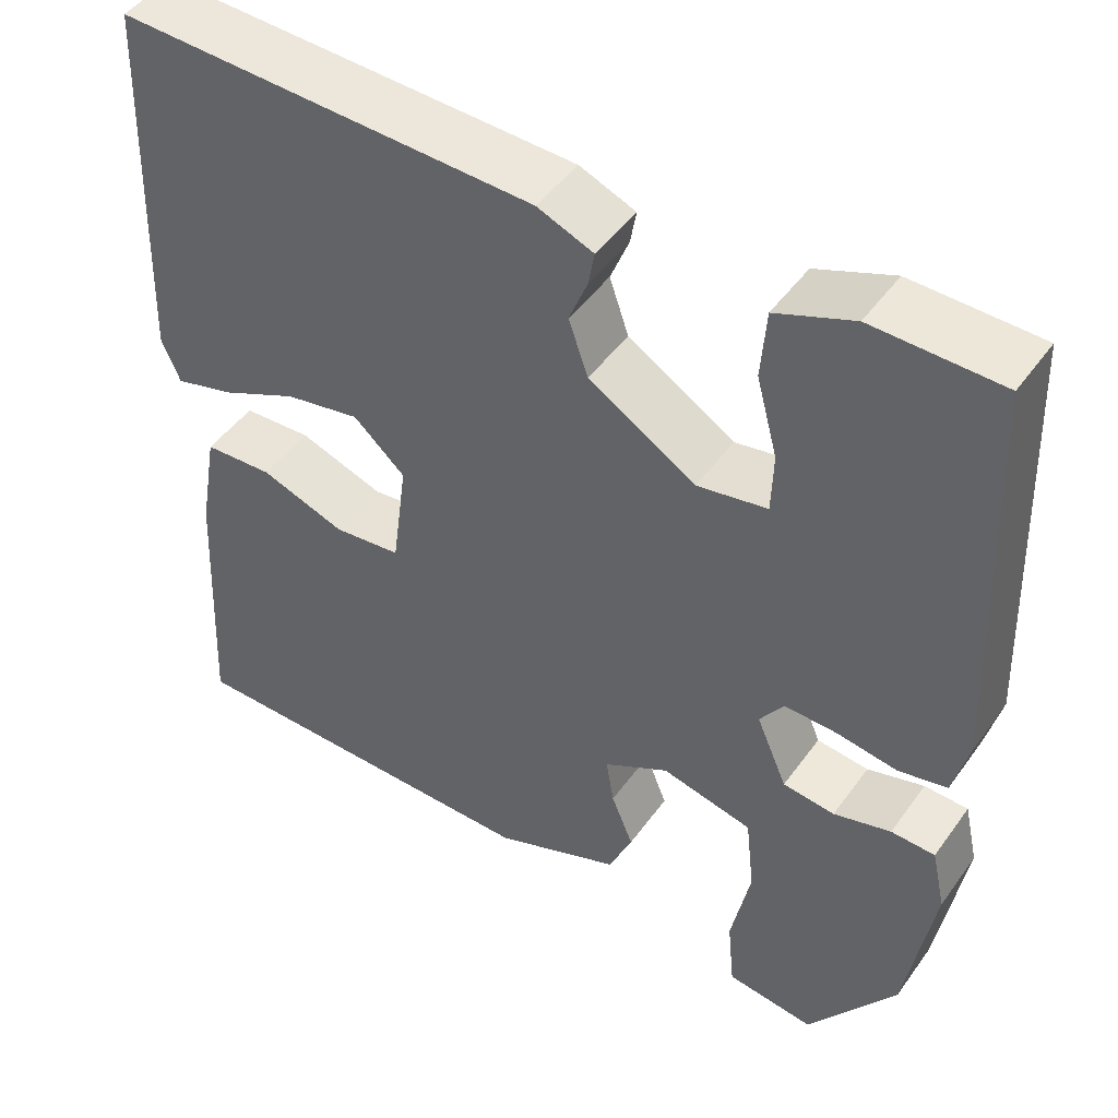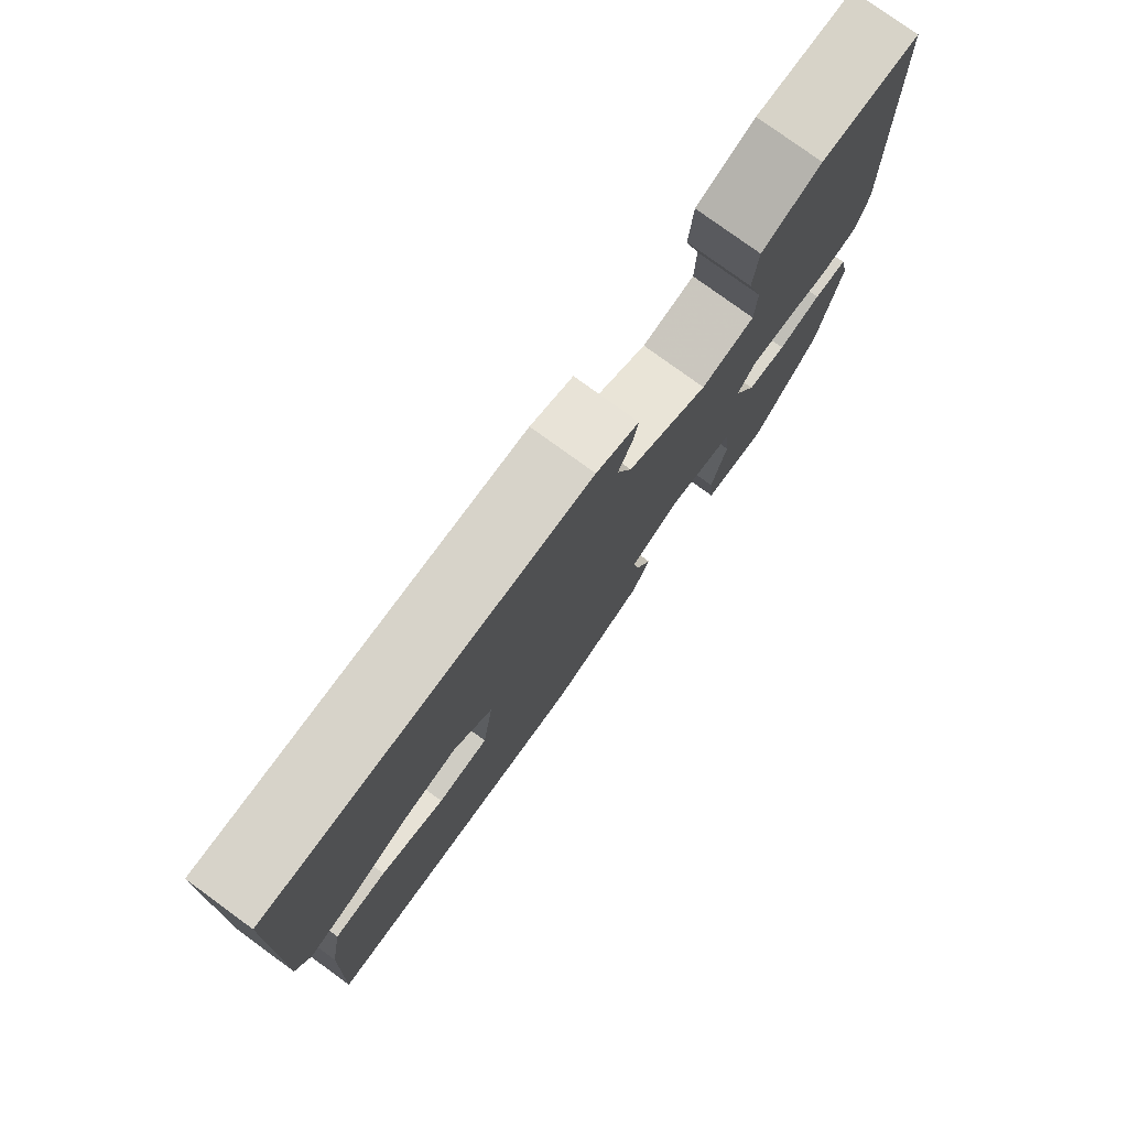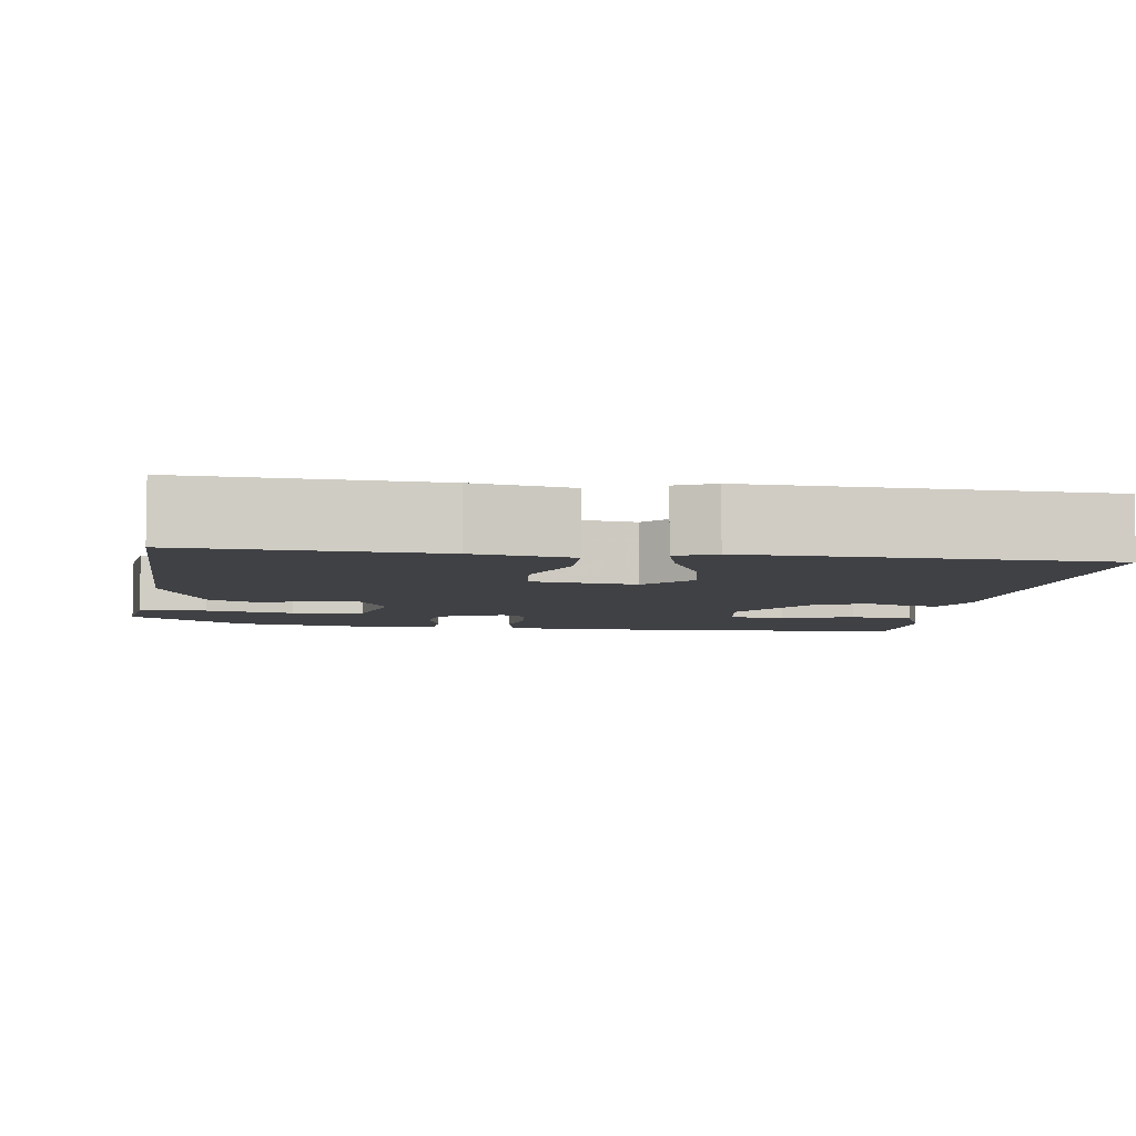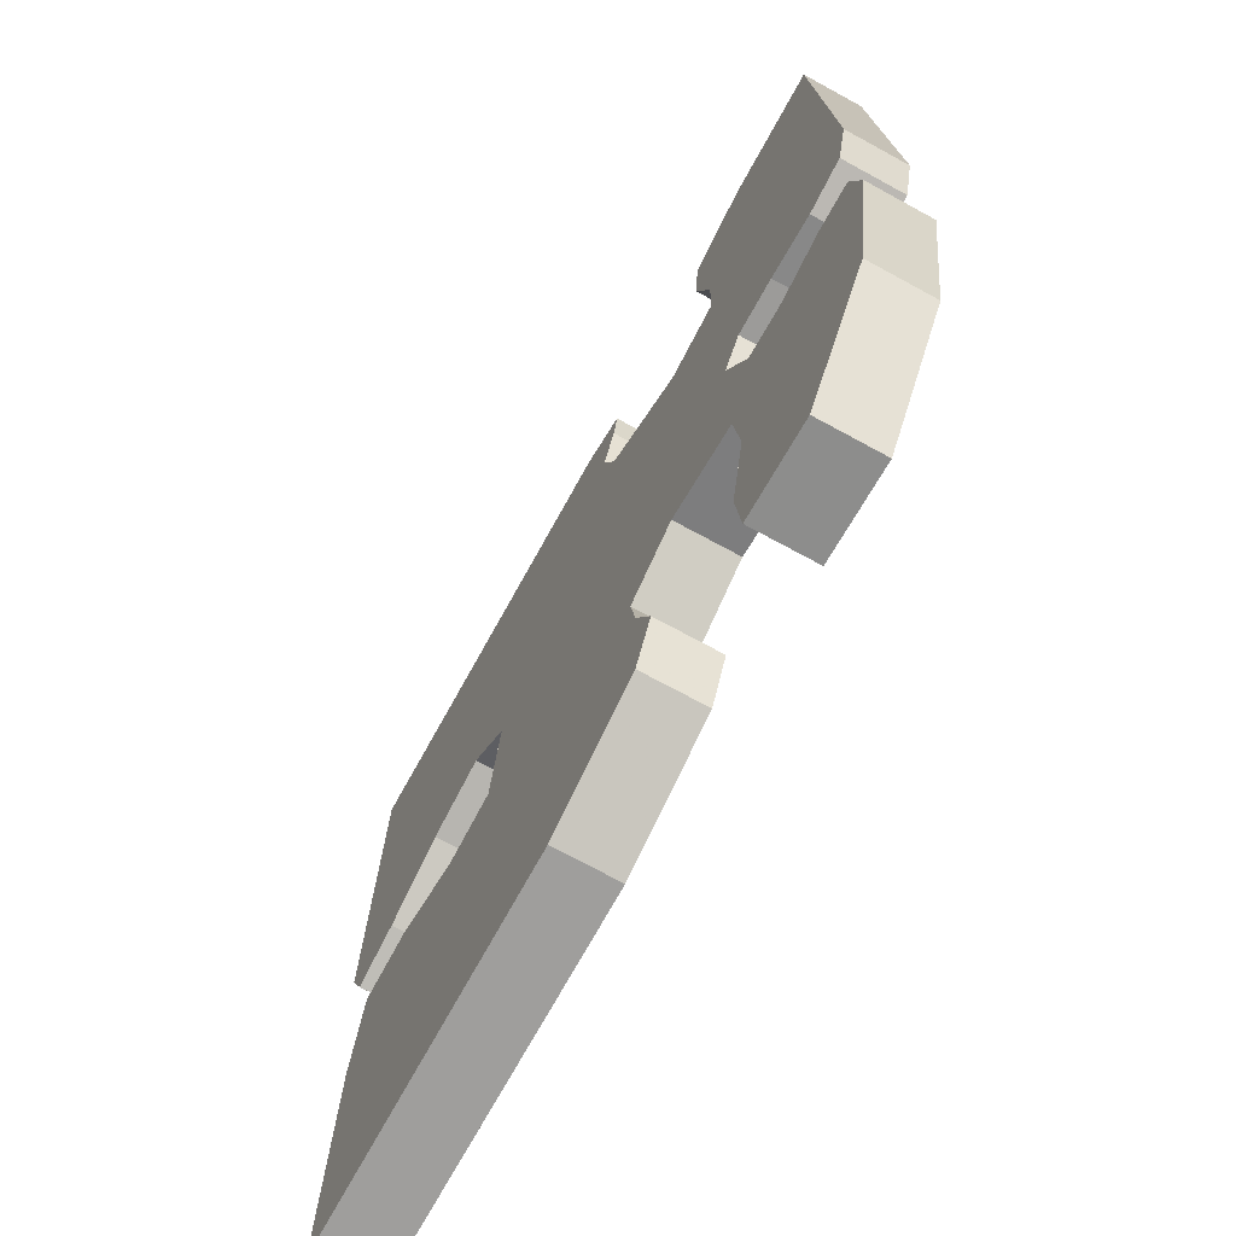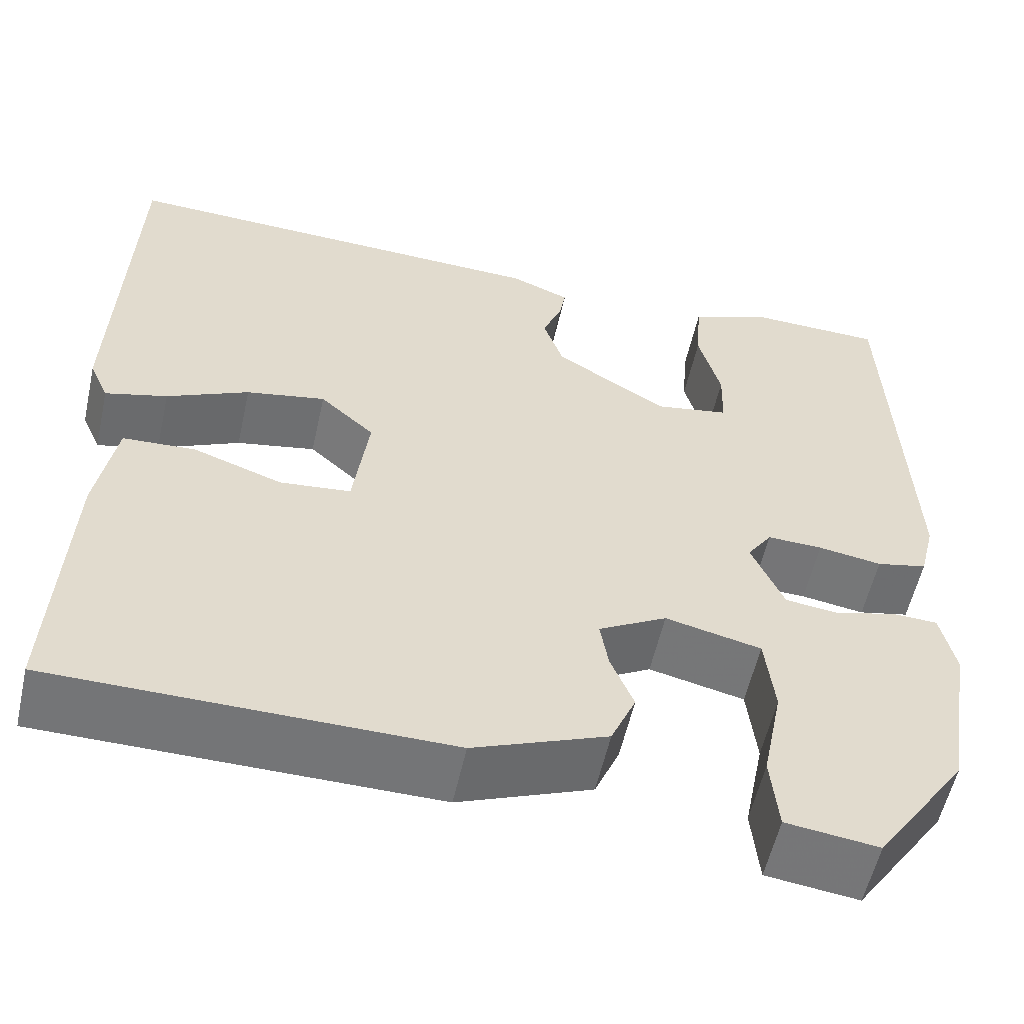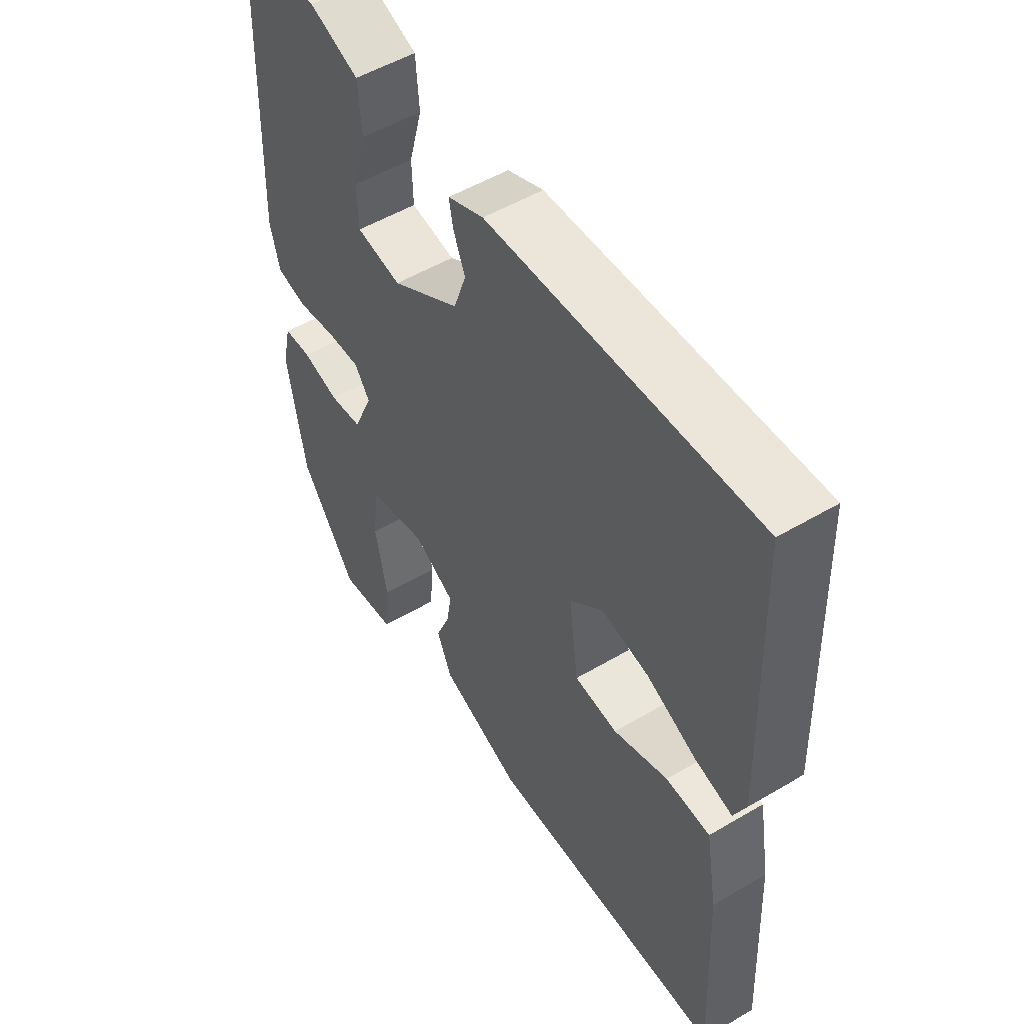
<metadata>
{"format":"obj","ext":"obj","renderer":"f3d","projection":"perspective","resolution":1024,"background":"white","views":[{"elev":47.0,"azim":33.8,"up":"+Z"},{"elev":78.5,"azim":-54.0,"up":"+Z"},{"elev":-5.8,"azim":-98.1,"up":"+Y"},{"elev":-71.5,"azim":61.4,"up":"+Z"},{"elev":-56.4,"azim":-12.5,"up":"+Z"},{"elev":52.4,"azim":-122.5,"up":"+Z"}]}
</metadata>
<code>
v 0.478 0.07 0.493
v 0.496 0.07 0.034
v 0.479 0.07 -0.034
v 0.424 0.07 -0.046
v 0.355 0.07 -0.035
v 0.295 0.07 -0.033
v 0.268 0.07 -0.072
v 0.303 0.07 -0.153
v 0.362 0.07 -0.16
v 0.427 0.07 -0.142
v 0.477 0.07 -0.144
v 0.493 0.07 -0.215
v 0.462 0.07 -0.404
v 0.362 0.07 -0.547
v 0.262 0.07 -0.534
v 0.254 0.07 -0.451
v 0.276 0.07 -0.342
v 0.266 0.07 -0.253
v 0.162 0.07 -0.229
v 0.088 0.07 -0.27
v 0.097 0.07 -0.324
v 0.122 0.07 -0.385
v 0.095 0.07 -0.447
v -0.05 0.07 -0.504
v -0.476 0.07 -0.5
v -0.461 0.07 -0.195
v -0.44 0.07 -0.075
v -0.361 0.07 -0.071
v -0.264 0.07 -0.105
v -0.187 0.07 -0.097
v -0.17 0.07 0.031
v -0.229 0.07 0.084
v -0.315 0.07 0.068
v -0.404 0.07 0.027
v -0.471 0.07 0.009
v -0.492 0.07 0.057
v -0.477 0.07 0.488
v 0 0.07 0.47
v 0.064 0.07 0.444
v 0.057 0.07 0.405
v 0.036 0.07 0.353
v 0.058 0.07 0.289
v 0.18 0.07 0.214
v 0.26 0.07 0.228
v 0.262 0.07 0.296
v 0.238 0.07 0.385
v 0.244 0.07 0.463
v 0.332 0.07 0.497
v 0.478 0 0.493
v 0.496 0 0.034
v 0.479 0 -0.034
v 0.424 0 -0.046
v 0.355 0 -0.035
v 0.295 0 -0.033
v 0.268 0 -0.072
v 0.303 0 -0.153
v 0.362 0 -0.16
v 0.427 0 -0.142
v 0.477 0 -0.144
v 0.493 0 -0.215
v 0.462 0 -0.404
v 0.362 0 -0.547
v 0.262 0 -0.534
v 0.254 0 -0.451
v 0.276 0 -0.342
v 0.266 0 -0.253
v 0.162 0 -0.229
v 0.088 0 -0.27
v 0.097 0 -0.324
v 0.122 0 -0.385
v 0.095 0 -0.447
v -0.05 0 -0.504
v -0.476 0 -0.5
v -0.461 0 -0.195
v -0.44 0 -0.075
v -0.361 0 -0.071
v -0.264 0 -0.105
v -0.187 0 -0.097
v -0.17 0 0.031
v -0.229 0 0.084
v -0.315 0 0.068
v -0.404 0 0.027
v -0.471 0 0.009
v -0.492 0 0.057
v -0.477 0 0.488
v 0 0 0.47
v 0.064 0 0.444
v 0.057 0 0.405
v 0.036 0 0.353
v 0.058 0 0.289
v 0.18 0 0.214
v 0.26 0 0.228
v 0.262 0 0.296
v 0.238 0 0.385
v 0.244 0 0.463
v 0.332 0 0.497
f 3 4 5
f 2 3 5
f 1 2 5
f 48 1 5
f 47 48 5
f 46 47 5
f 45 46 5
f 44 45 5 6
f 43 44 6 7
f 42 43 7
f 39 40 41
f 38 39 41
f 37 38 41
f 36 37 41
f 35 36 41
f 34 35 41
f 33 34 41
f 32 33 41 42
f 42 7 8
f 32 42 8
f 31 32 8
f 27 28 29
f 26 27 29
f 25 26 29
f 24 25 29
f 23 24 29
f 22 23 29
f 21 22 29
f 20 21 29 30
f 19 20 30 31
f 15 16 17
f 14 15 17
f 13 14 17
f 12 13 17
f 11 12 17
f 10 11 17
f 9 10 17
f 8 9 17 18
f 8 18 19 31
f 53 52 51
f 53 51 50
f 53 50 49
f 53 49 96
f 53 96 95
f 53 95 94
f 53 94 93
f 54 53 93 92
f 55 54 92 91
f 55 91 90
f 89 88 87
f 89 87 86
f 89 86 85
f 89 85 84
f 89 84 83
f 89 83 82
f 89 82 81
f 90 89 81 80
f 56 55 90
f 56 90 80
f 56 80 79
f 77 76 75
f 77 75 74
f 77 74 73
f 77 73 72
f 77 72 71
f 77 71 70
f 77 70 69
f 78 77 69 68
f 79 78 68 67
f 65 64 63
f 65 63 62
f 65 62 61
f 65 61 60
f 65 60 59
f 65 59 58
f 65 58 57
f 66 65 57 56
f 79 67 66 56
f 1 49 50 2
f 2 50 51 3
f 3 51 52 4
f 4 52 53 5
f 5 53 54 6
f 6 54 55 7
f 7 55 56 8
f 8 56 57 9
f 9 57 58 10
f 10 58 59 11
f 11 59 60 12
f 12 60 61 13
f 13 61 62 14
f 14 62 63 15
f 15 63 64 16
f 16 64 65 17
f 17 65 66 18
f 18 66 67 19
f 19 67 68 20
f 20 68 69 21
f 21 69 70 22
f 22 70 71 23
f 23 71 72 24
f 24 72 73 25
f 25 73 74 26
f 26 74 75 27
f 27 75 76 28
f 28 76 77 29
f 29 77 78 30
f 30 78 79 31
f 31 79 80 32
f 32 80 81 33
f 33 81 82 34
f 34 82 83 35
f 35 83 84 36
f 36 84 85 37
f 37 85 86 38
f 38 86 87 39
f 39 87 88 40
f 40 88 89 41
f 41 89 90 42
f 42 90 91 43
f 43 91 92 44
f 44 92 93 45
f 45 93 94 46
f 46 94 95 47
f 47 95 96 48
f 48 96 49 1

</code>
